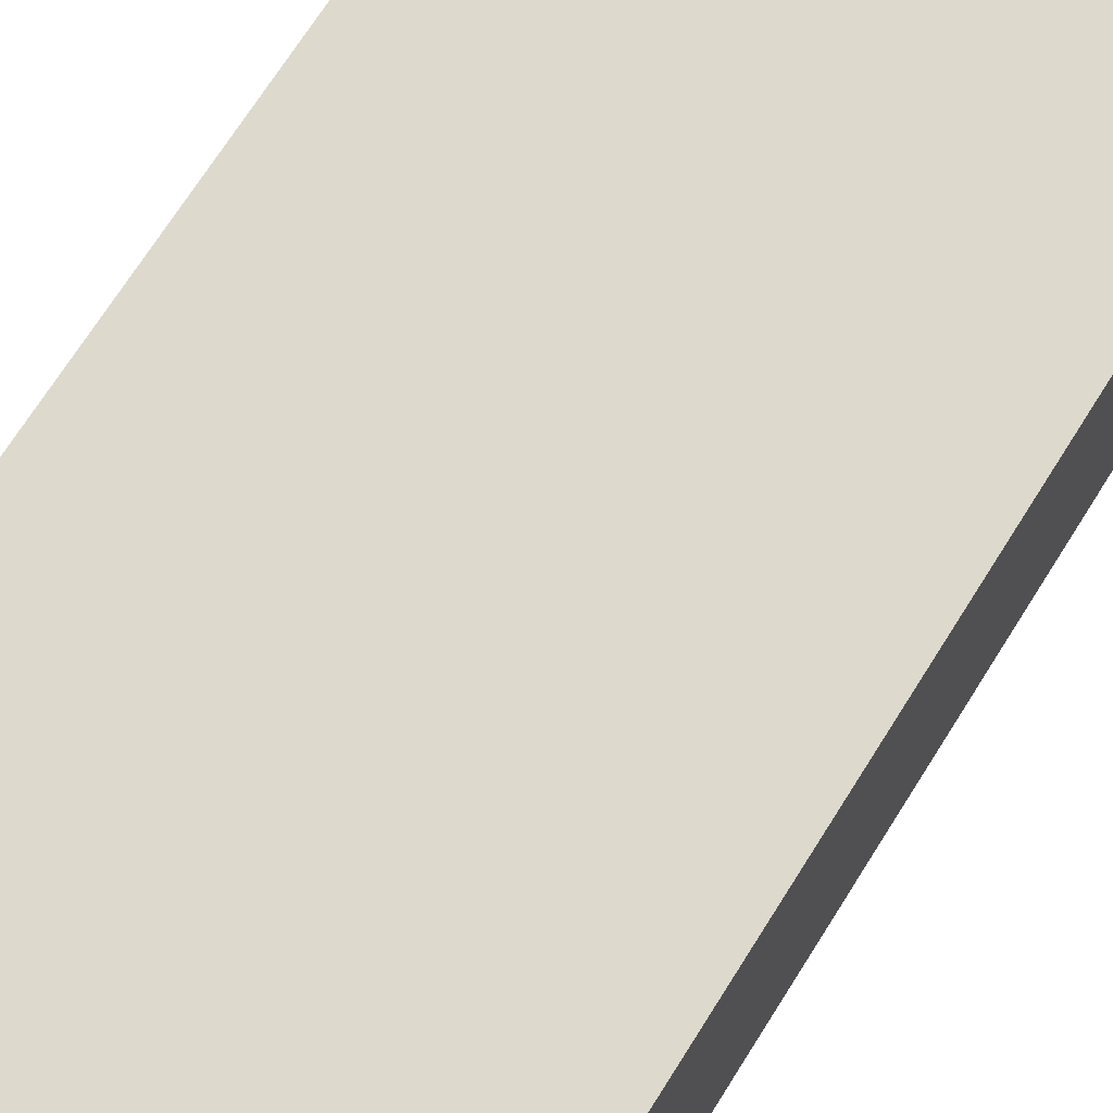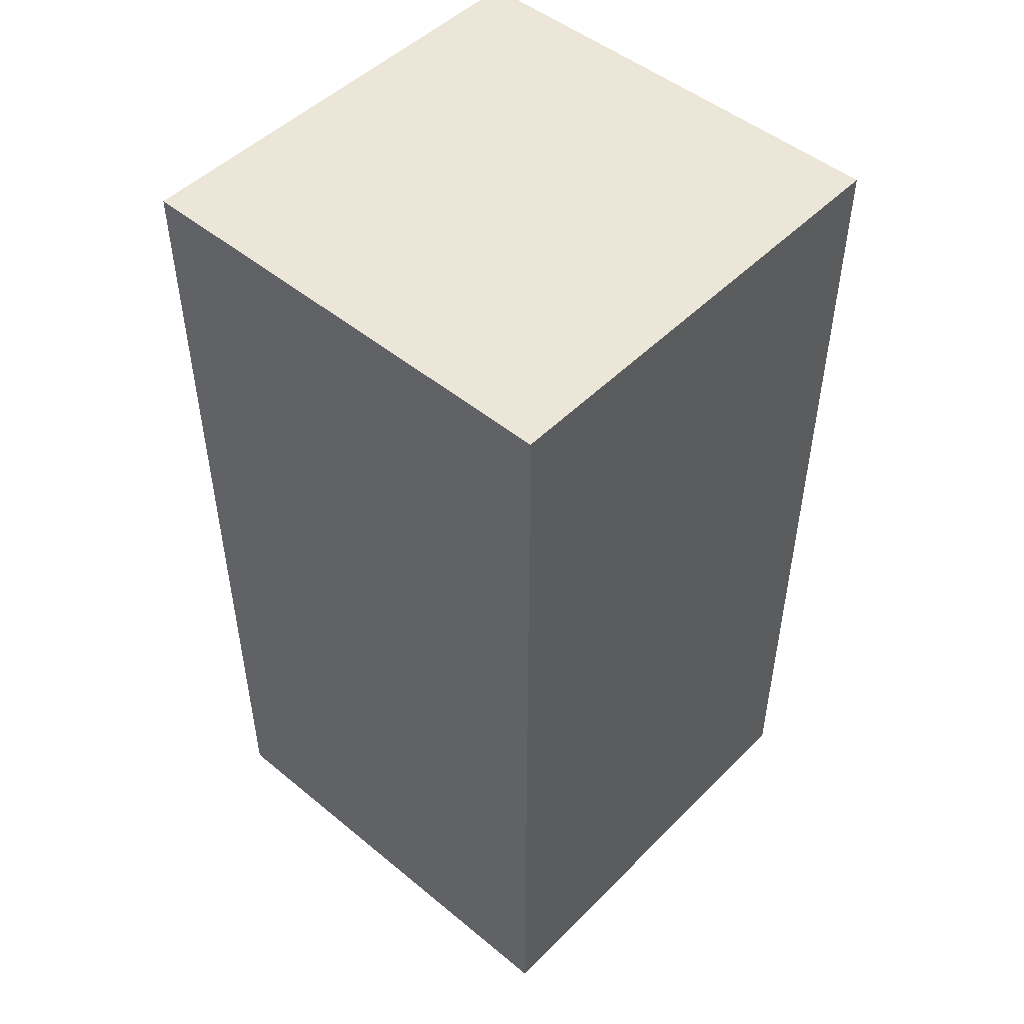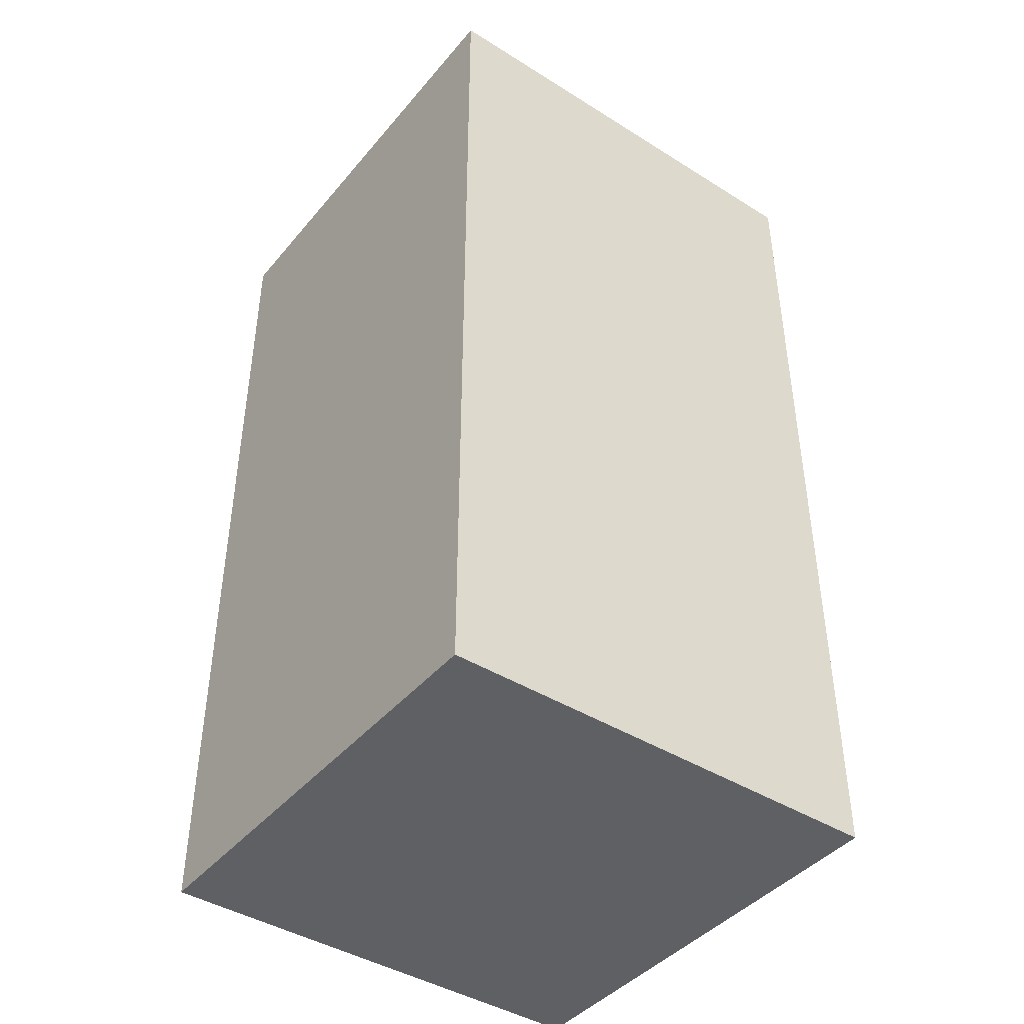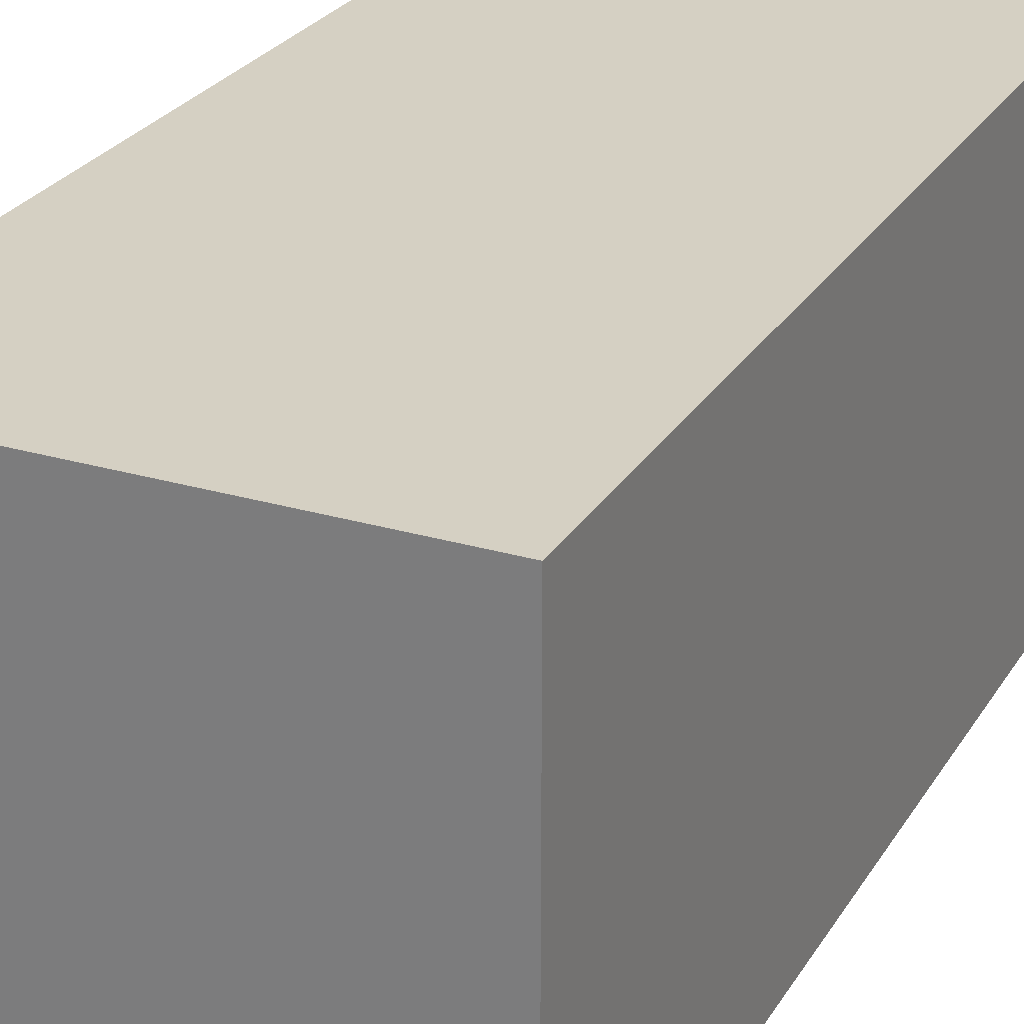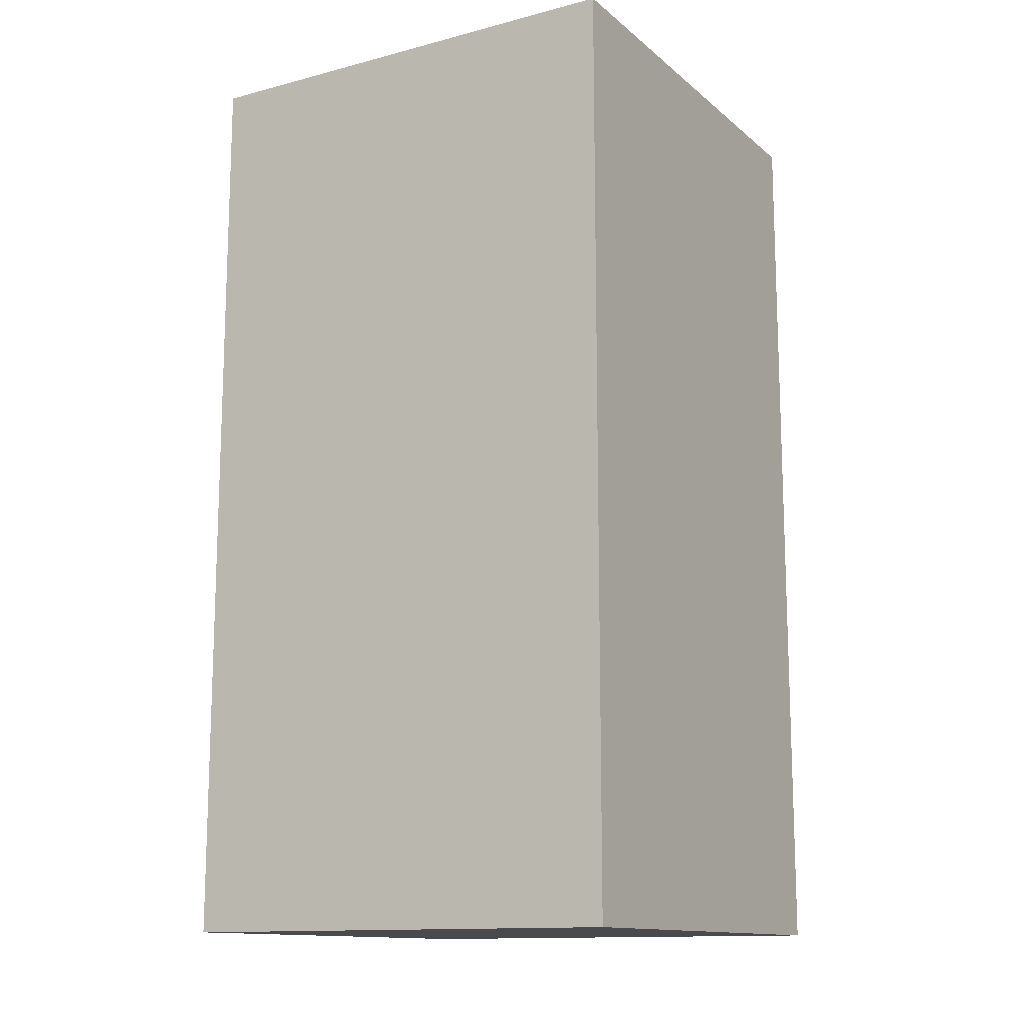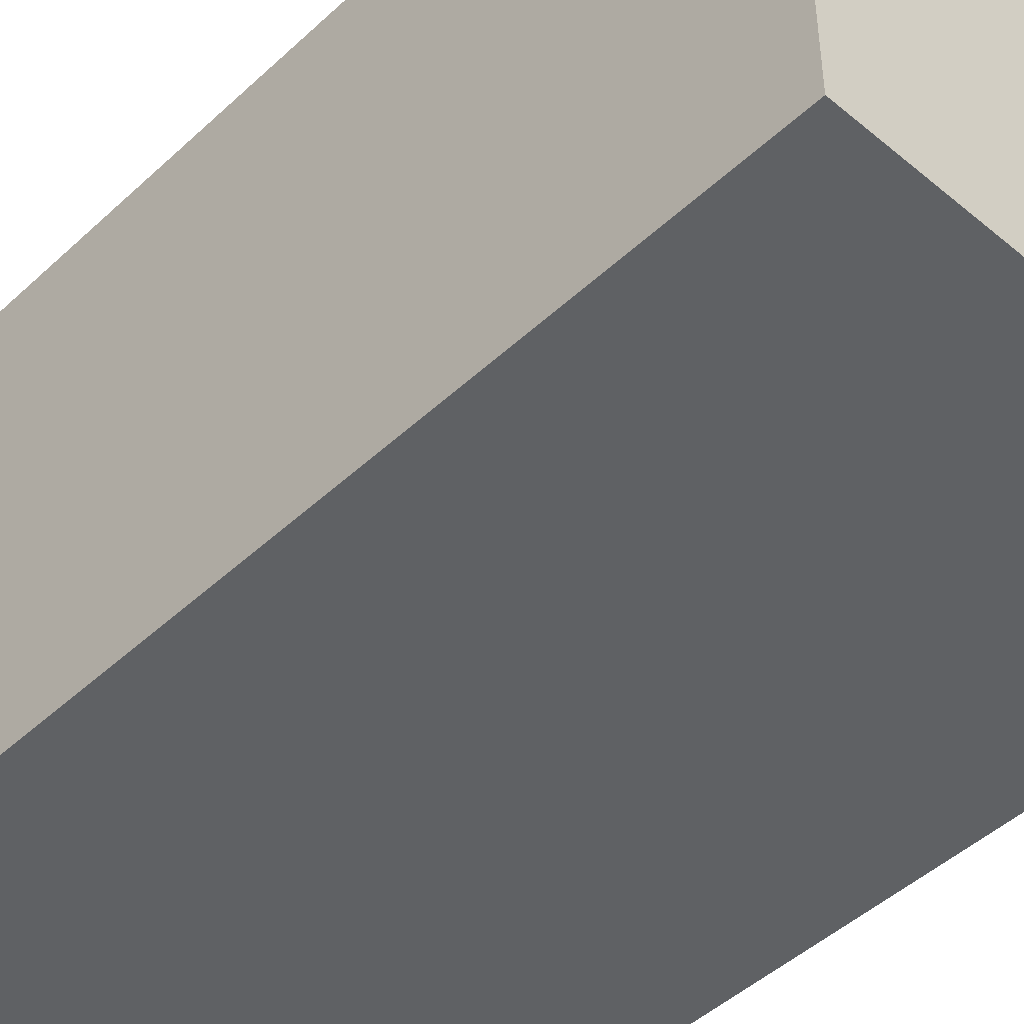
<metadata>
{"format":"obj","ext":"obj","renderer":"f3d","projection":"perspective","resolution":1024,"background":"white","views":[{"elev":72.0,"azim":-147.6,"up":"+Z"},{"elev":49.1,"azim":132.3,"up":"+Y"},{"elev":-42.8,"azim":143.4,"up":"+Y"},{"elev":26.4,"azim":25.0,"up":"+Z"},{"elev":-13.3,"azim":120.4,"up":"+Y"},{"elev":-46.6,"azim":136.5,"up":"+Z"}]}
</metadata>
<code>
o nose
v -1 2.5 0.2
v -1 2.5 -5.96e-08
v -1 2.9 0.2
v -1 2.9 -5.96e-08
v -0.8 2.5 0.2
v -0.8 2.5 -5.96e-08
v -0.8 2.9 0.2
v -0.8 2.9 -5.96e-08
v -1 2.5 0.2
v -1 2.9 0.2
v -0.8 2.5 0.2
v -0.8 2.9 0.2
v -1 2.5 -5.96e-08
v -1 2.9 -5.96e-08
v -0.8 2.5 -5.96e-08
v -0.8 2.9 -5.96e-08
v -1 2.5 0.2
v -0.8 2.5 0.2
v -1 2.5 -5.96e-08
v -0.8 2.5 -5.96e-08
v -1 2.9 0.2
v -0.8 2.9 0.2
v -1 2.9 -5.96e-08
v -0.8 2.9 -5.96e-08
f 3 2 1
f 4 2 3
f 5 6 7
f 7 6 8
f 11 10 9
f 12 10 11
f 13 14 15
f 15 14 16
f 19 18 17
f 20 18 19
f 21 22 23
f 23 22 24

</code>
